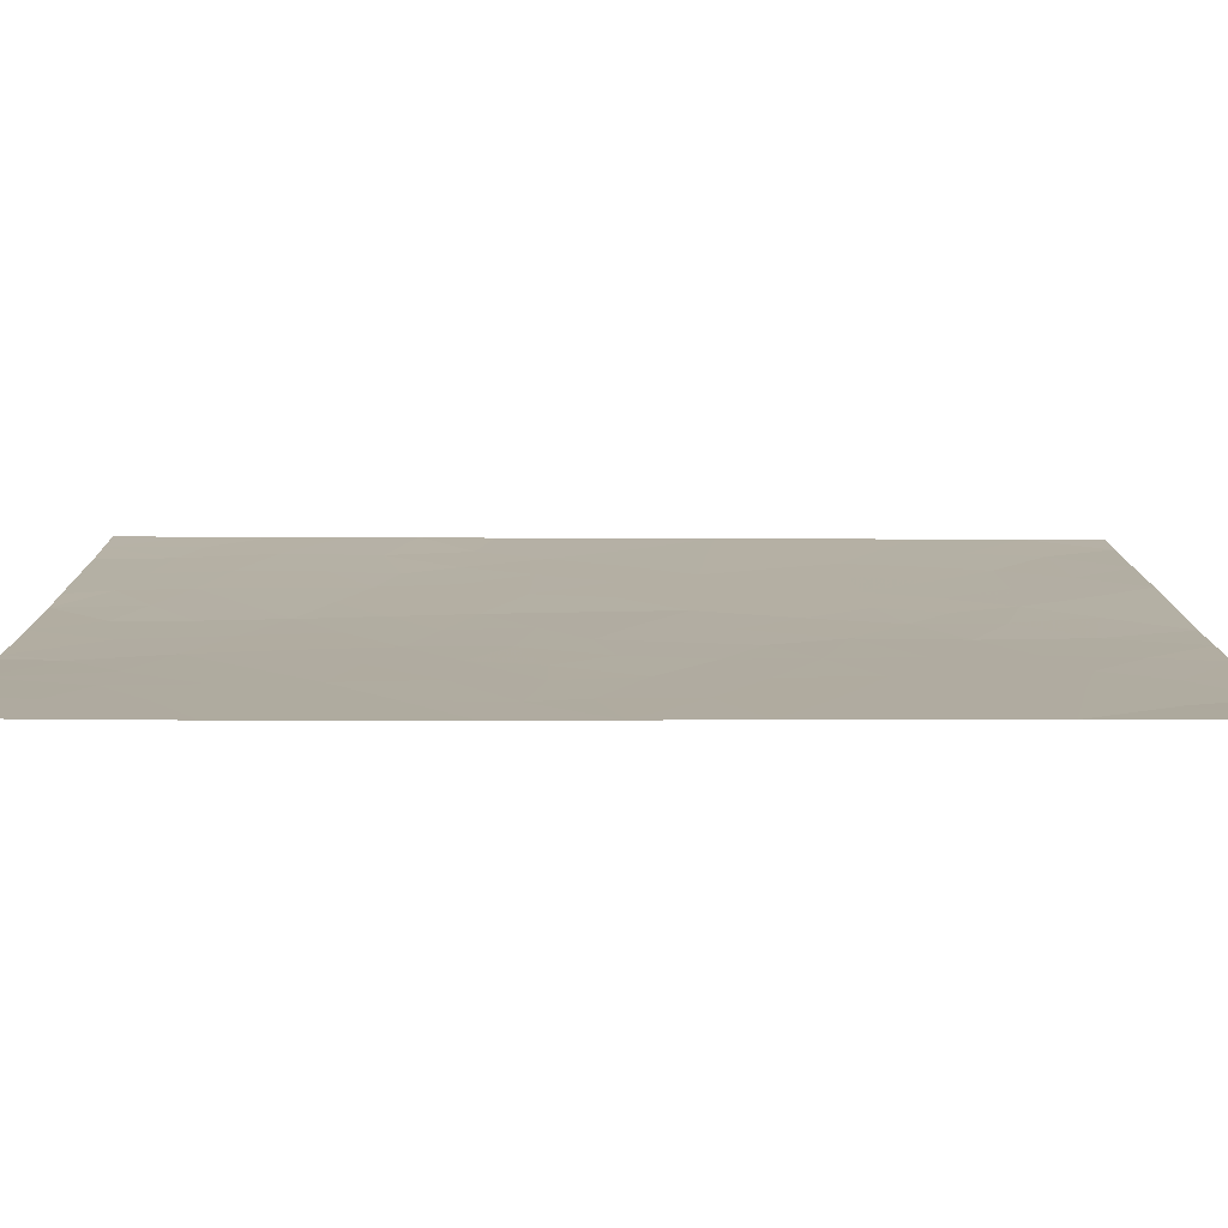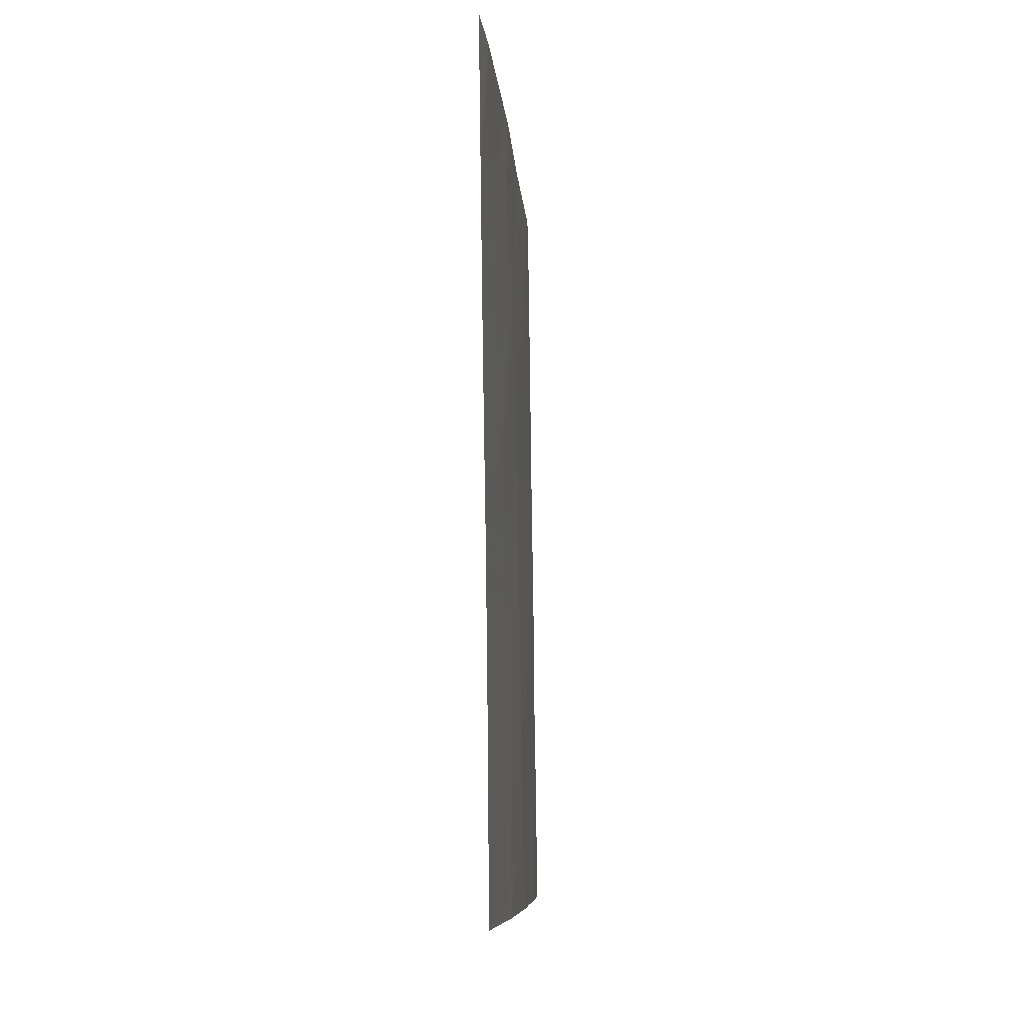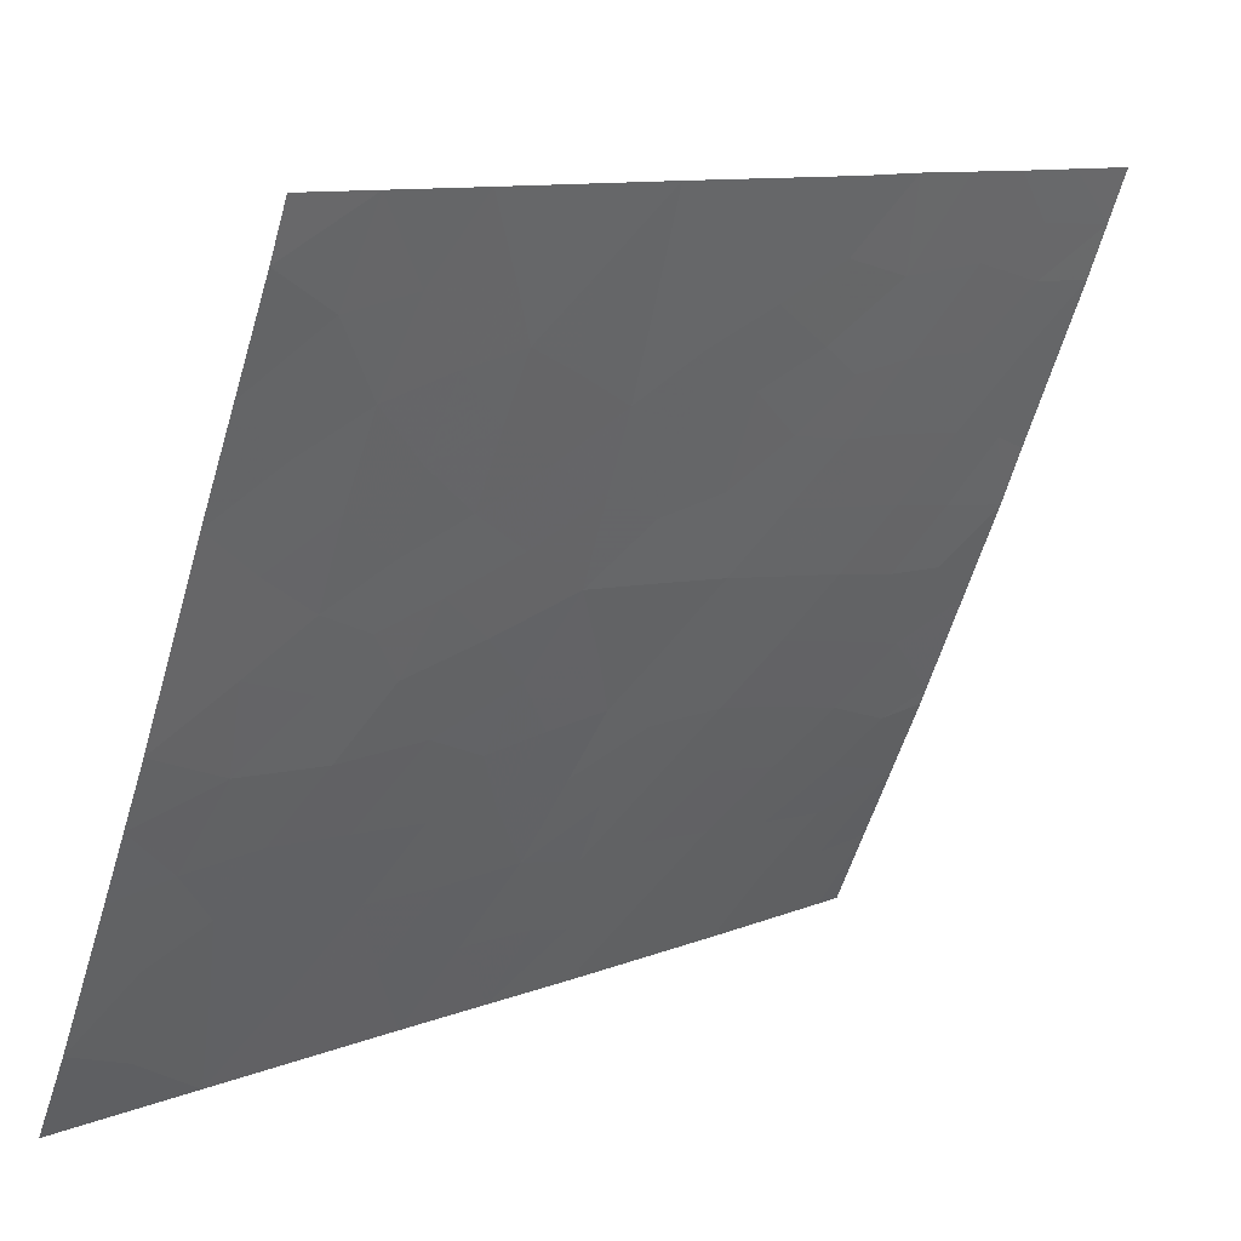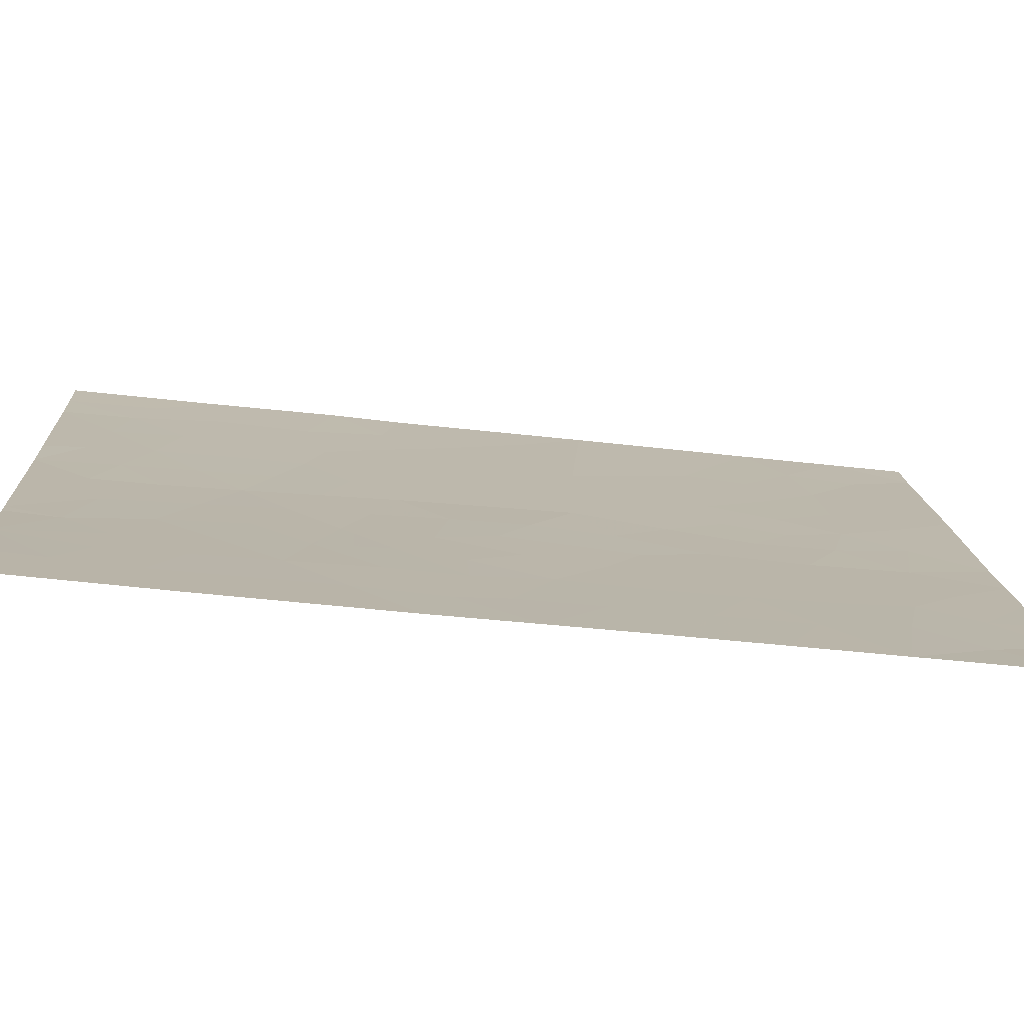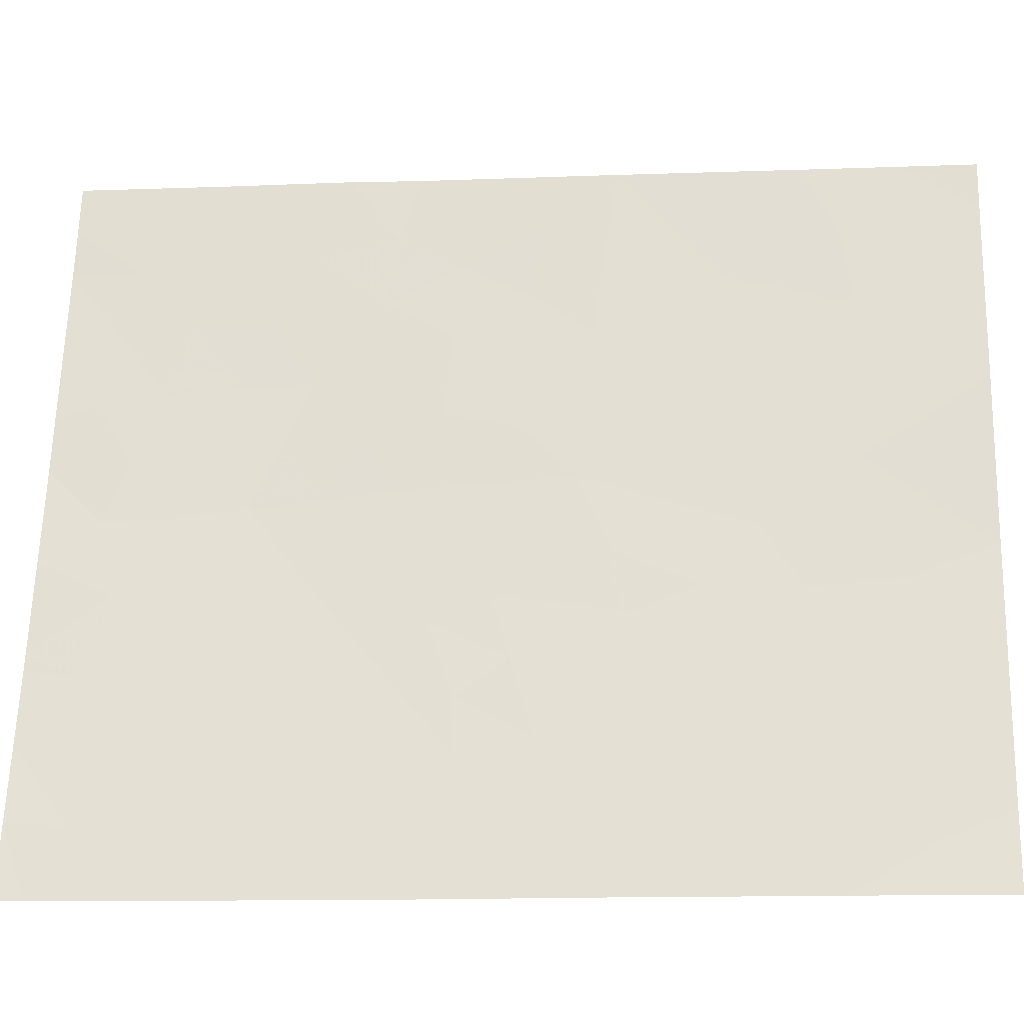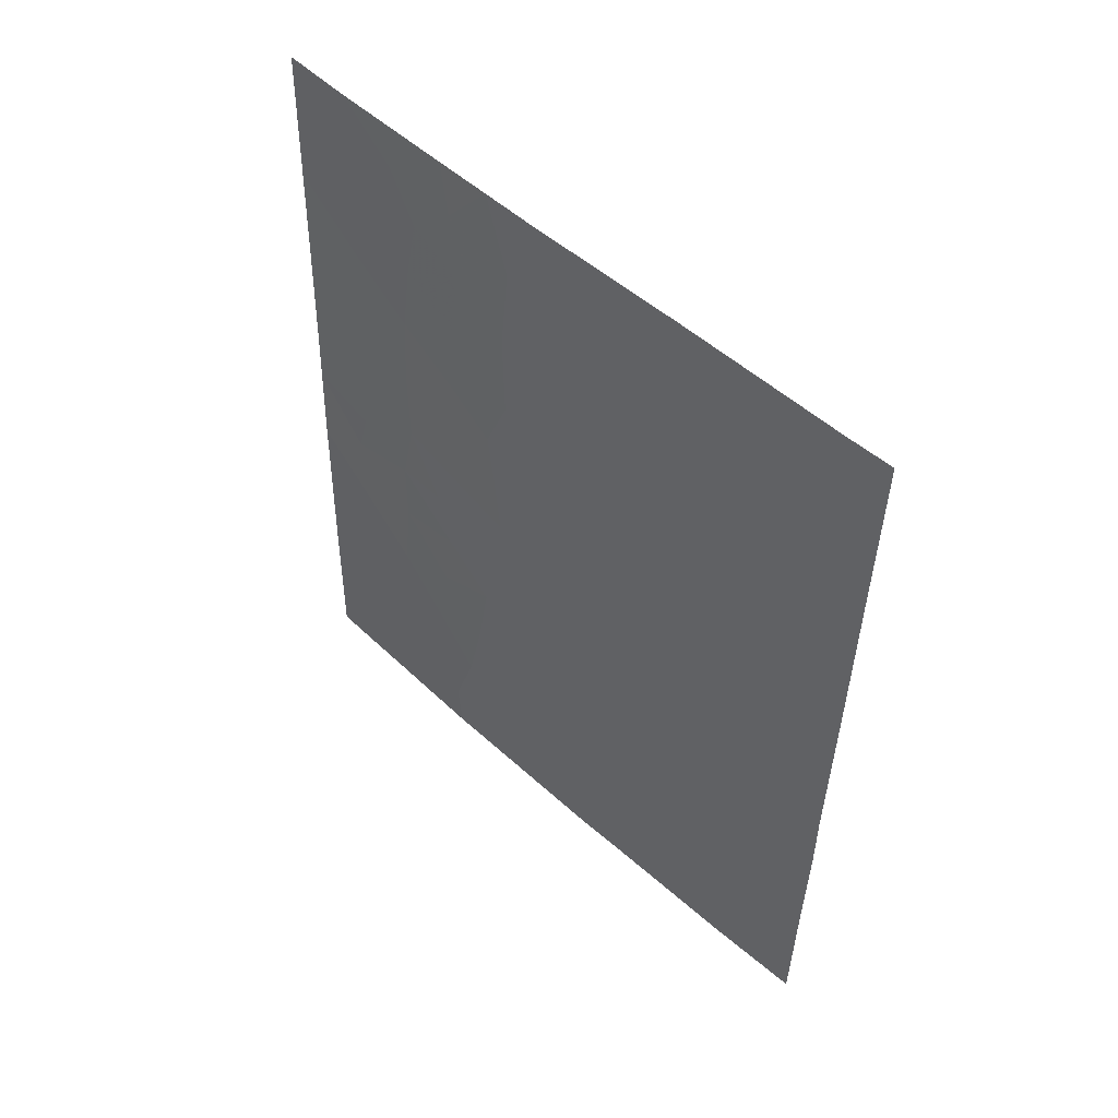
<metadata>
{"format":"obj","ext":"obj","renderer":"f3d","projection":"perspective","resolution":1024,"background":"white","views":[{"elev":-56.0,"azim":88.8,"up":"+Z"},{"elev":-8.5,"azim":160.8,"up":"+Y"},{"elev":11.2,"azim":-136.8,"up":"+Z"},{"elev":-53.3,"azim":82.1,"up":"+Z"},{"elev":-2.8,"azim":94.3,"up":"+Z"},{"elev":51.7,"azim":-68.9,"up":"+Y"}]}
</metadata>
<code>
v 102.4 -47.65 69.51
v 99.62 -46.64 75.85
v 102 -50 70.38
v 101.1 -48.27 72.42
v 101.1 -50 72.17
v 98.47 -46.31 78.7
v 98.45 -48.05 78.67
v 98.81 -45.61 77.86
v 101.6 -43.67 71.41
v 101 -42.51 72.9
v 98.47 -45.39 78.7
v 100.9 -46.11 72.79
v 100.9 -44.22 73.1
v 101.5 -39.44 71.72
v 101.6 -41.44 71.42
v 102.5 -39.98 69.64
v 100.9 -40.39 73.2
v 100.7 -38 73.74
v 99.76 -38 75.9
v 101.1 -50 72.36
v 100 -50 74.72
v 101.3 -38 72.24
v 102.5 -38 69.67
v 102 -38 70.6
v 101.7 -46.73 71.13
v 99.75 -50 75.41
v 98.93 -50 77.39
v 102.4 -49.64 69.49
v 102.4 -50 69.49
v 98.52 -39.03 78.8
v 98.51 -40.32 78.78
v 99.31 -39.65 76.87
v 98.77 -38 78.2
v 100.2 -43.19 74.61
v 102.4 -42.64 69.6
v 100.3 -47.36 74.21
v 102.4 -45.21 69.55
v 99.4 -43.02 76.55
v 98.53 -38 78.81
v 98.43 -50 78.64
v 98.49 -42.74 78.75
v 100.2 -45.41 74.43
v 99.64 -48.59 75.73
v 99.12 -41.37 77.26
v 99.8 -41.3 75.65
v 100.2 -39.66 74.87
v 102 -48.18 70.27
v 102 -47.12 70.31
v 101.4 -48.71 71.58
v 100 -42.19 75.16
v 100.2 -41.23 74.81
v 100.4 -42.02 74.26
v 98.46 -47.18 78.69
v 98.9 -46.66 77.62
v 98.85 -47.88 77.69
v 99.19 -45.73 76.93
v 99.26 -47.22 76.69
v 98.48 -44.06 78.73
v 98.73 -43.59 78.13
v 99 -44.75 77.44
v 100.6 -45.77 73.6
v 100.6 -44.79 73.71
v 100.6 -46.76 73.5
v 101 -47.17 72.64
v 100.7 -47.82 73.33
v 101.6 -40.36 71.56
v 101.9 -39.69 70.83
v 102 -40.79 70.58
v 102.5 -41.31 69.62
v 102 -41.99 70.51
v 100.6 -43.79 73.79
v 100.6 -42.75 73.67
v 100.9 -43.36 73.01
v 100.2 -38 74.82
v 100.4 -38.9 74.34
v 99.97 -38.81 75.36
v 100.8 -39.12 73.31
v 100.5 -39.91 74.02
v 101.2 -49.31 72.1
v 100 -48.94 74.83
v 99.68 -49.45 75.59
v 102.5 -38.99 69.66
v 102.2 -38.9 70.26
v 101.2 -40.94 72.33
v 101.2 -39.84 72.43
v 101.3 -45.48 72.11
v 101.3 -46.44 71.97
v 99.25 -48.3 76.68
v 99.29 -49.24 76.54
v 98.93 -49.05 77.42
v 102 -49.21 70.33
v 101.6 -50 71.28
v 102.4 -48.65 69.5
v 98.89 -39.83 77.89
v 98.96 -38.91 77.74
v 102.4 -43.93 69.57
v 102 -43.15 70.49
v 101 -45 72.77
v 102.1 -44.86 70.3
v 101.4 -44.65 71.88
v 99.97 -40.43 75.3
v 99.58 -40.45 76.21
v 99.75 -39.61 75.84
v 99.44 -41.33 76.51
v 99.2 -40.55 77.11
v 98.84 -40.91 77.96
v 101.4 -47.52 71.8
v 101.3 -41.99 72.24
v 100.3 -49.24 74.04
v 100.3 -46.39 74.32
v 99.95 -46.99 75.05
v 99.93 -46.03 75.14
v 101 -38 72.99
v 101.3 -38.81 72.35
v 102 -45.99 70.37
v 100.3 -40.43 74.56
v 102.4 -46.43 69.53
v 99.52 -38.81 76.44
v 99.27 -38 77.05
v 98.67 -48.8 78.08
v 98.68 -50 78.01
v 98.44 -49.03 78.66
v 98.5 -41.53 78.76
v 98.86 -41.95 77.88
v 101.2 -43.98 72.34
v 99.92 -43.97 75.27
v 99.57 -43.96 76.11
v 99.79 -43.1 75.62
v 101.6 -42.53 71.38
v 101.3 -42.98 72.21
v 99.18 -43.86 77.05
v 98.99 -42.9 77.55
v 100.3 -48.35 74.08
v 99.97 -47.96 74.95
v 99.62 -47.61 75.82
v 99.24 -42.14 76.95
v 101.7 -38 71.42
v 99.38 -44.87 76.53
v 99.59 -45.71 75.98
v 100.7 -49 73.12
v 100.5 -50 73.54
v 99.34 -50 76.4
v 100.8 -41.63 73.24
v 100.5 -40.94 73.99
v 99.62 -42.18 76.05
v 99.83 -44.91 75.45
v 100.2 -44.37 74.52
v 101.7 -48.8 70.94
v 101.7 -38.69 71.35
v 98.7 -44.73 78.17
v 101.7 -45.6 71.23
v 102 -44.22 70.45
v 99.32 -46.38 76.58
v 101.7 -47.79 71.03
v 101.7 -44.65 71.22
f 50 51 52
f 53 54 55
f 54 56 153
f 61 62 98
f 63 64 65
f 66 67 68
f 69 70 68
f 71 72 73
f 74 75 76
f 77 78 75
f 82 16 83
f 66 84 85
f 86 151 87
f 67 149 83
f 47 93 91
f 3 28 29
f 32 94 95
f 101 102 103
f 104 105 102
f 106 94 105
f 64 87 107
f 108 143 84
f 110 111 112
f 113 22 114
f 51 101 116
f 117 48 115
f 76 103 118
f 30 39 33
f 120 121 122
f 123 106 124
f 126 127 128
f 97 129 70
f 130 108 129
f 131 59 132
f 133 80 134
f 135 111 134
f 136 132 124
f 56 138 139
f 110 61 63
f 133 65 140
f 141 109 140
f 125 73 130
f 135 88 57
f 81 142 89
f 143 72 52
f 104 145 136
f 145 50 128
f 138 131 127
f 146 112 139
f 78 144 116
f 85 77 114
f 147 71 62
f 146 126 147
f 1 47 48
f 47 148 154
f 48 154 25
f 4 49 79
f 34 50 52
f 50 45 51
f 52 51 144
f 7 53 55
f 53 6 54
f 6 8 54
f 55 54 57
f 54 8 56
f 11 58 150
f 58 41 59
f 12 61 98
f 61 42 62
f 98 62 13
f 36 63 65
f 63 12 64
f 65 64 4
f 15 66 68
f 66 14 67
f 68 67 16
f 16 69 68
f 69 35 70
f 68 70 15
f 13 71 73
f 71 34 72
f 73 72 10
f 19 74 76
f 74 18 75
f 76 75 46
f 18 77 75
f 77 17 78
f 75 78 46
f 5 20 79
f 43 80 81
f 81 80 21
f 23 83 24
f 83 23 82
f 14 66 85
f 66 15 84
f 85 84 17
f 12 86 87
f 151 86 155
f 87 151 25
f 88 43 89
f 90 89 27
f 16 67 83
f 67 14 149
f 83 149 24
f 5 79 92
f 92 148 91
f 92 91 3
f 148 47 91
f 47 1 93
f 91 93 28
f 28 3 91
f 31 30 94
f 35 96 97
f 96 37 99
f 12 98 86
f 86 98 100
f 46 101 103
f 101 45 102
f 103 102 32
f 45 104 102
f 104 44 105
f 102 105 32
f 44 106 105
f 106 31 94
f 105 94 32
f 4 64 107
f 64 12 87
f 107 87 25
f 15 108 84
f 108 10 143
f 84 143 17
f 109 21 80
f 26 81 21
f 42 110 112
f 110 36 111
f 112 111 2
f 77 113 114
f 25 151 115
f 115 99 37
f 144 51 116
f 51 45 101
f 116 101 46
f 37 117 115
f 117 1 48
f 115 48 25
f 19 76 118
f 76 46 103
f 118 103 32
f 95 33 119
f 118 119 19
f 7 120 122
f 120 90 121
f 122 121 40
f 8 6 11
f 41 123 124
f 123 31 106
f 124 106 44
f 98 13 125
f 100 125 9
f 34 126 128
f 126 146 127
f 128 127 38
f 35 97 70
f 97 9 129
f 70 129 15
f 9 130 129
f 130 10 108
f 129 108 15
f 38 131 132
f 131 60 59
f 36 133 134
f 133 109 80
f 134 80 43
f 43 135 134
f 135 2 111
f 134 111 36
f 44 136 124
f 136 38 132
f 124 132 41
f 22 137 149
f 137 24 149
f 114 22 149
f 8 11 150
f 90 120 55
f 2 153 139
f 139 138 146
f 36 110 63
f 110 42 61
f 63 61 12
f 109 133 140
f 133 36 65
f 140 65 4
f 20 141 140
f 141 21 109
f 140 4 79
f 140 79 20
f 9 125 130
f 125 13 73
f 130 73 10
f 2 135 57
f 135 43 88
f 57 88 55
f 43 81 89
f 81 26 142
f 89 142 27
f 144 143 52
f 143 10 72
f 52 72 34
f 143 144 17
f 44 104 136
f 104 45 145
f 136 145 38
f 38 145 128
f 145 45 50
f 128 50 34
f 146 138 127
f 127 131 38
f 146 42 112
f 139 112 2
f 25 154 107
f 154 148 49
f 107 154 49
f 46 78 116
f 78 17 144
f 14 85 114
f 85 17 77
f 113 77 18
f 42 147 62
f 147 34 71
f 62 71 13
f 42 146 147
f 147 126 34
f 120 7 55
f 90 27 121
f 88 89 90
f 96 152 97
f 55 88 90
f 97 152 9
f 114 149 14
f 138 60 131
f 60 150 59
f 151 99 115
f 150 58 59
f 155 86 100
f 8 150 60
f 49 148 92
f 56 8 60
f 138 56 60
f 79 49 92
f 152 155 9
f 54 153 57
f 57 153 2
f 100 98 125
f 153 56 139
f 107 49 4
f 47 154 48
f 151 155 99
f 155 100 9
f 99 155 152
f 95 119 118
f 32 95 118
f 96 99 152
f 132 59 41
f 95 94 30
f 95 30 33

</code>
